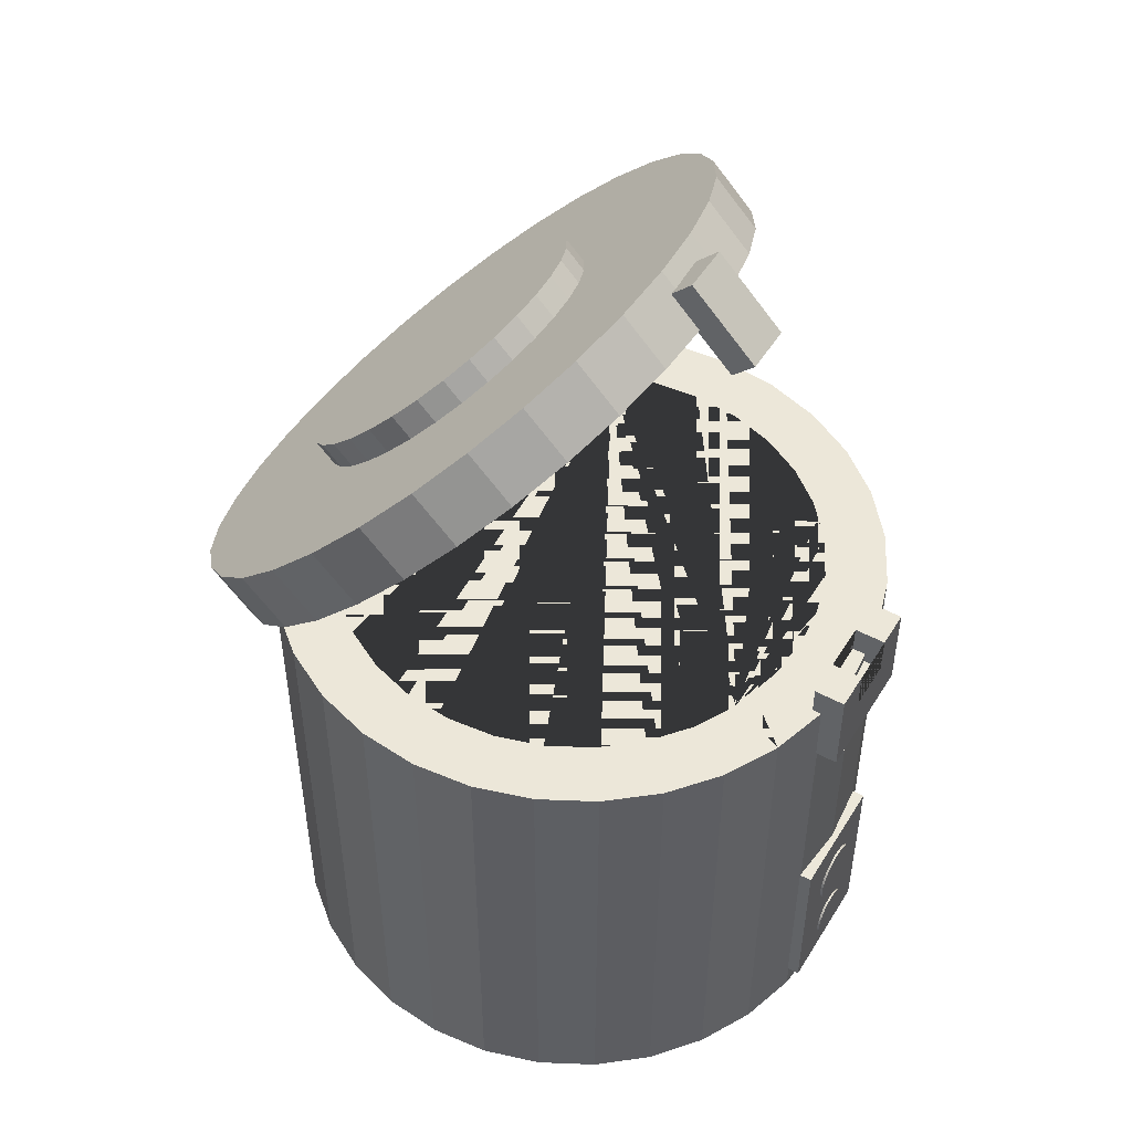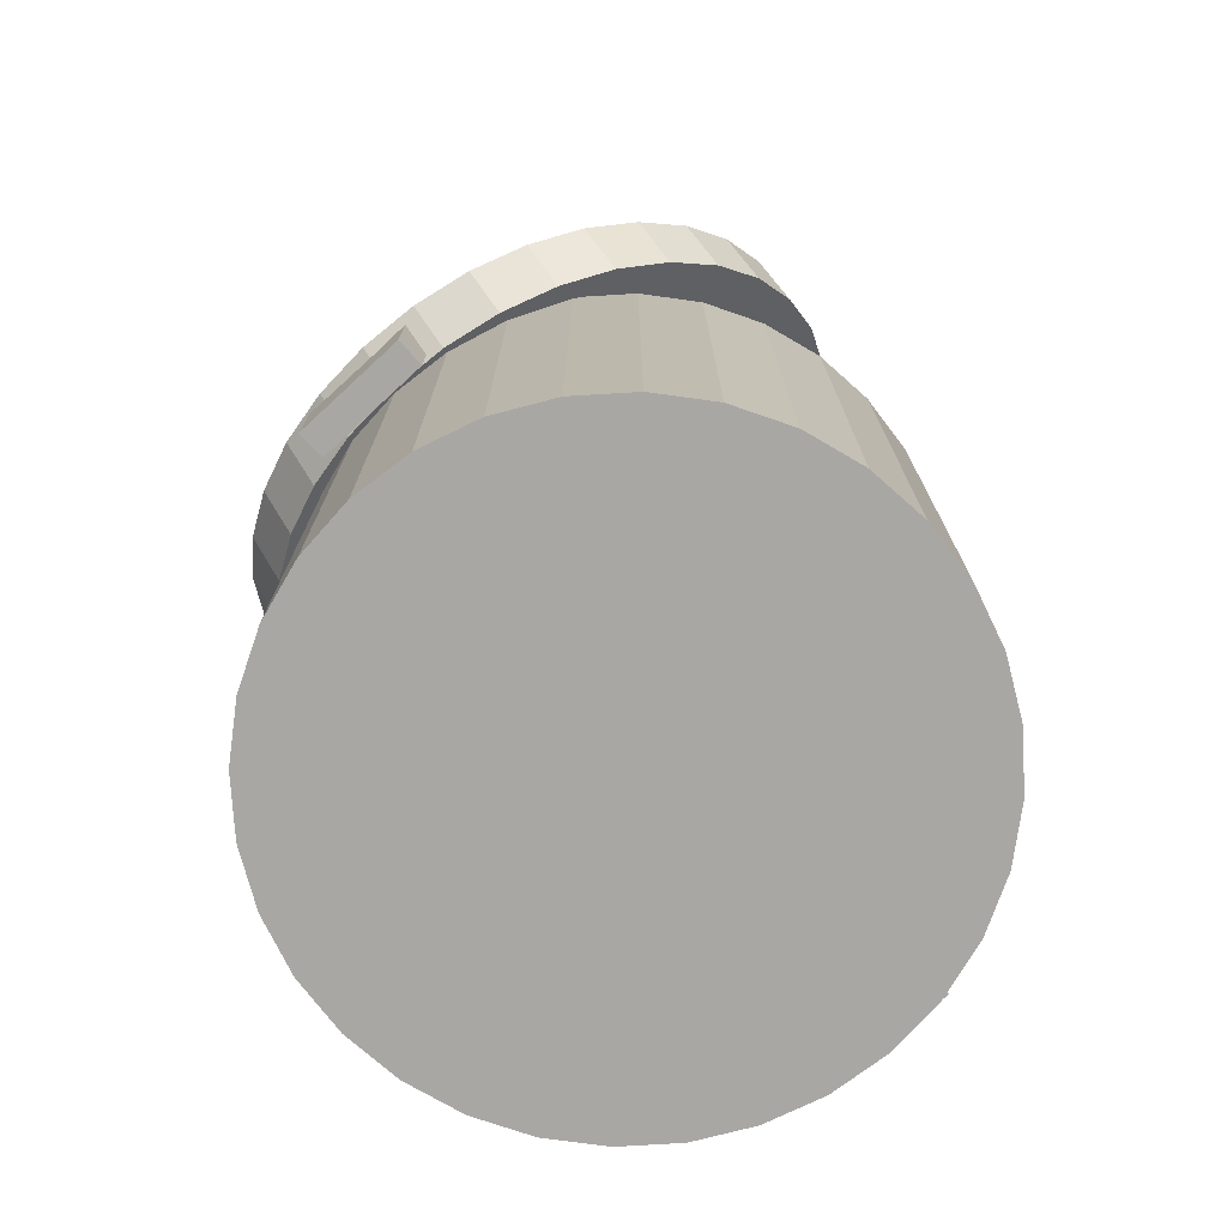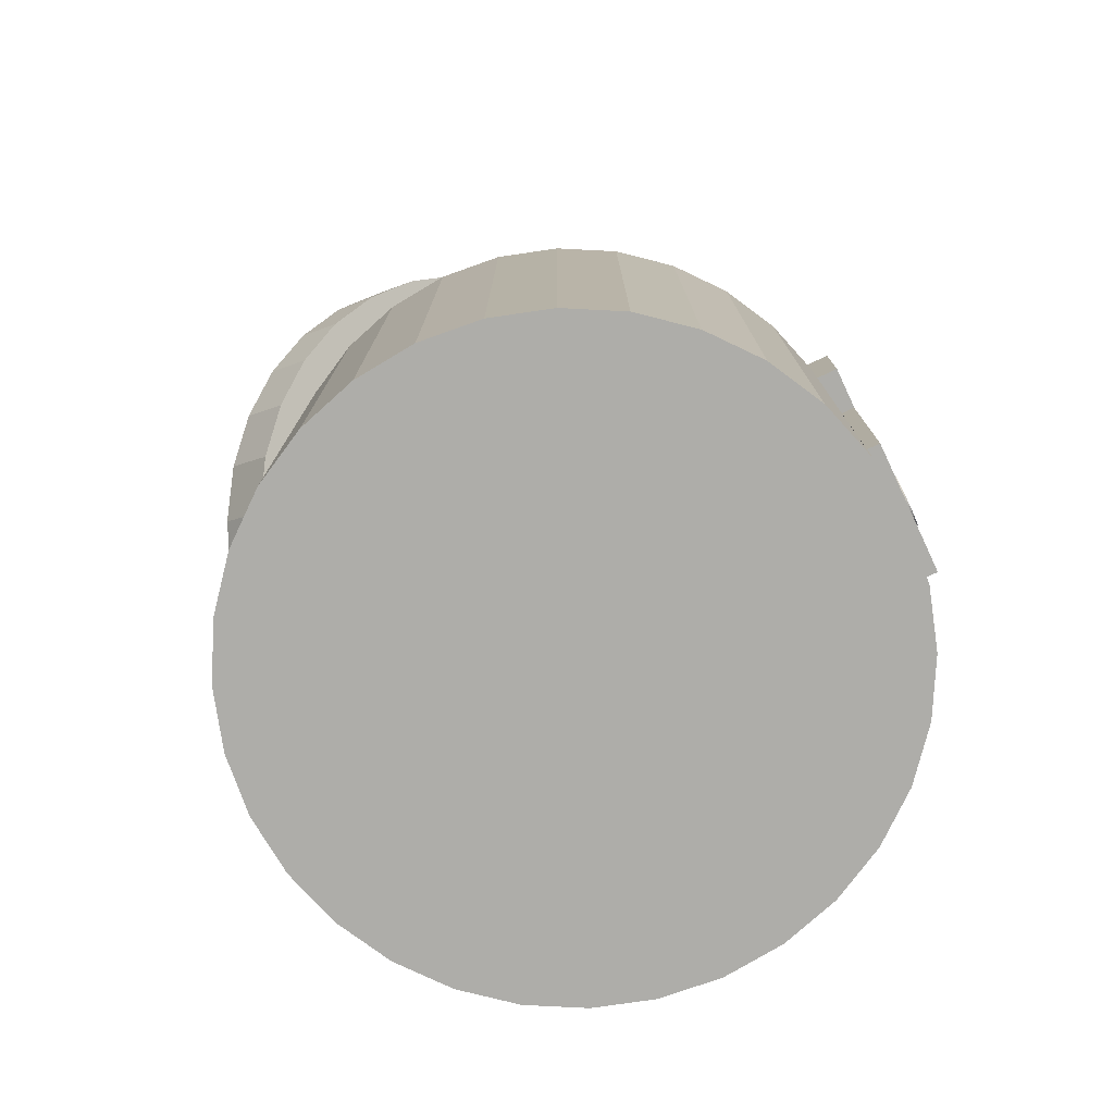
<metadata>
{"format":"obj","ext":"obj","renderer":"f3d","projection":"perspective","resolution":1024,"background":"white","views":[{"elev":49.7,"azim":30.6,"up":"+Y"},{"elev":-74.7,"azim":-47.2,"up":"+Y"},{"elev":-77.1,"azim":25.2,"up":"+Y"}]}
</metadata>
<code>
o 큐브.003_큐브.012
v -1.117 1.743 0.1447
v -1.117 2.043 0.1447
v -1.117 1.743 -0.2553
v -1.117 2.043 -0.2553
v -1.017 1.743 0.1447
v -1.017 2.043 0.1447
v -1.017 1.743 -0.2553
v -1.017 2.043 -0.2553
v 0 0.4981 -1
v 0 0.8869 -0.8
v 0 2.098 -1
v 0.1951 0.4981 -0.9808
v 0.1561 0.8869 -0.7846
v 0.1951 2.098 -0.9808
v 0.3827 0.4981 -0.9239
v 0.3061 0.8869 -0.7391
v 0.3827 2.098 -0.9239
v 0.5556 0.4981 -0.8315
v 0.4445 0.8869 -0.6652
v 0.5556 2.098 -0.8315
v 0.5657 0.8869 -0.5657
v 0.7071 0.4981 -0.7071
v 0.7071 2.098 -0.7071
v 0.8315 0.4981 -0.5556
v 0.6652 0.8869 -0.4445
v 0.8315 2.098 -0.5556
v 0.9239 0.4981 -0.3827
v 0.7391 0.8869 -0.3061
v 0.9239 2.098 -0.3827
v 0.9808 0.4981 -0.1951
v 0.7846 0.8869 -0.1561
v 0.9808 2.098 -0.1951
v 1 0.4981 0
v 0.8 0.8869 0
v 1 2.098 0
v 0.9808 0.4981 0.1951
v 0.7846 0.8869 0.1561
v 0.9808 2.098 0.1951
v 0.9239 0.4981 0.3827
v 0.7391 0.8869 0.3061
v 0.9239 2.098 0.3827
v 0.8315 0.4981 0.5556
v 0.6652 0.8869 0.4445
v 0.8315 2.098 0.5556
v 0.7071 0.4981 0.7071
v 0.5657 0.8869 0.5657
v 0.7071 2.098 0.7071
v 0.5556 0.4981 0.8315
v 0.4445 0.8869 0.6652
v 0.5556 2.098 0.8315
v 0.3061 0.8869 0.7391
v 0.3827 0.4981 0.9239
v 0.3827 2.098 0.9239
v 0.1561 0.8869 0.7846
v 0.1951 0.4981 0.9808
v 0.1951 2.098 0.9808
v 0 0.8869 0.8
v 0 0.4981 1
v 0 2.098 1
v -0.1951 0.4981 0.9808
v -0.1561 0.8869 0.7846
v -0.1951 2.098 0.9808
v -0.3827 0.4981 0.9239
v -0.3061 0.8869 0.7391
v -0.3827 2.098 0.9239
v -0.5556 0.4981 0.8315
v -0.4445 0.8869 0.6652
v -0.5556 2.098 0.8315
v -0.7071 0.4981 0.7071
v -0.5657 0.8869 0.5657
v -0.7071 2.098 0.7071
v -0.8315 0.4981 0.5556
v -0.6652 0.8869 0.4445
v -0.8315 2.098 0.5556
v -0.9239 0.4981 0.3827
v -0.7391 0.8869 0.3061
v -0.9239 2.098 0.3827
v -0.7846 0.8869 0.1561
v -0.9808 0.4981 0.1951
v -0.9808 2.098 0.1951
v -0.8 0.8869 -0
v -1 0.4981 -0
v -1 2.098 -0
v -0.7846 0.8869 -0.1561
v -0.9808 0.4981 -0.1951
v -0.9808 2.098 -0.1951
v -0.7391 0.8869 -0.3061
v -0.9239 0.4981 -0.3827
v -0.9239 2.098 -0.3827
v -0.6652 0.8869 -0.4445
v -0.8315 0.4981 -0.5556
v -0.8315 2.098 -0.5556
v -0.5657 0.8869 -0.5657
v -0.7071 0.4981 -0.7071
v -0.7071 2.098 -0.7071
v -0.4445 0.8869 -0.6652
v -0.5556 0.4981 -0.8315
v -0.5556 2.098 -0.8315
v -0.3061 0.8869 -0.7391
v -0.3827 0.4981 -0.9239
v -0.3827 2.098 -0.9239
v -0.1561 0.8869 -0.7846
v -0.1951 0.4981 -0.9808
v -0.1951 2.098 -0.9808
v -0.4445 2.098 -0.6652
v -0.5657 2.098 -0.5657
v -0.3061 2.098 -0.7391
v 0 2.098 -0.8
v -0.1561 2.098 -0.7846
v -0.8 2.098 -0
v -0.7846 2.098 0.1561
v -0.6652 2.098 0.4445
v -0.5657 2.098 0.5657
v -0.7391 2.098 0.3061
v 0 2.098 0.8
v 0.1561 2.098 0.7846
v 0.4445 2.098 0.6652
v 0.5657 2.098 0.5657
v 0.3061 2.098 0.7391
v 0.6652 2.098 -0.4445
v 0.5657 2.098 -0.5657
v 0.8 2.098 0
v 0.7846 2.098 -0.1561
v 0.7391 2.098 -0.3061
v -0.7846 2.098 -0.1561
v -0.6652 2.098 -0.4445
v -0.7391 2.098 -0.3061
v -0.4445 2.098 0.6652
v 0.1561 2.098 -0.7846
v 0.3061 2.098 -0.7391
v -0.1561 2.098 0.7846
v -0.3061 2.098 0.7391
v 0.6652 2.098 0.4445
v 0.7391 2.098 0.3061
v 0.7846 2.098 0.1561
v 0.4445 2.098 -0.6652
v 0.9798 0.5962 0.2
v 0.9798 1.196 0.2
v 0.9798 0.5962 -0.2
v 0.9798 1.196 -0.2
v 1.02 0.5962 0.2
v 1.02 1.196 0.2
v 1.02 0.5962 -0.2
v 1.02 1.196 -0.2
v 0.9868 0.7313 -0.08831
v 1.027 0.7313 -0.08831
v 0.9868 0.7156 -0.08677
v 1.027 0.7156 -0.08677
v 0.9868 0.7006 -0.08222
v 1.027 0.7006 -0.08222
v 0.9868 0.6868 -0.07482
v 1.027 0.6868 -0.07482
v 0.9868 0.6747 -0.06488
v 1.027 0.6747 -0.06488
v 0.9868 0.6647 -0.05275
v 1.027 0.6647 -0.05275
v 0.9868 0.6573 -0.03892
v 1.027 0.6573 -0.03892
v 0.9868 0.6528 -0.02391
v 1.027 0.6528 -0.02391
v 0.9868 0.6513 -0.008306
v 1.027 0.6513 -0.008306
v 0.9868 0.6528 0.007301
v 1.027 0.6528 0.007301
v 0.9868 0.6573 0.02231
v 1.027 0.6573 0.02231
v 0.9868 0.6647 0.03614
v 1.027 0.6647 0.03614
v 0.9868 0.6747 0.04826
v 1.027 0.6747 0.04826
v 0.9868 0.6868 0.05821
v 1.027 0.6868 0.05821
v 0.9868 0.7006 0.0656
v 1.027 0.7006 0.0656
v 0.9868 0.7156 0.07016
v 1.027 0.7156 0.07016
v 0.9868 0.7313 0.07169
v 1.027 0.7313 0.07169
v 0.9868 0.7469 0.07016
v 1.027 0.7469 0.07016
v 0.9868 0.7619 0.0656
v 1.027 0.7619 0.0656
v 0.9868 0.7757 0.05821
v 1.027 0.7757 0.05821
v 0.9868 0.7878 0.04826
v 1.027 0.7878 0.04826
v 0.9868 0.7978 0.03614
v 1.027 0.7978 0.03614
v 0.9868 0.8052 0.02231
v 1.027 0.8052 0.02231
v 0.9868 0.8097 0.007301
v 1.027 0.8097 0.007301
v 0.9868 0.8113 -0.008306
v 1.027 0.8113 -0.008306
v 0.9868 0.8097 -0.02391
v 1.027 0.8097 -0.02391
v 0.9868 0.8052 -0.03892
v 1.027 0.8052 -0.03892
v 0.9868 0.7978 -0.05275
v 1.027 0.7978 -0.05275
v 0.9868 0.7878 -0.06488
v 1.027 0.7878 -0.06488
v 0.9868 0.7757 -0.07482
v 1.027 0.7757 -0.07482
v 0.9868 0.7619 -0.08222
v 1.027 0.7619 -0.08222
v 0.9868 0.7469 -0.08677
v 1.027 0.7469 -0.08677
v 0.9868 0.9844 -0.1083
v 1.027 0.9844 -0.1083
v 0.9868 0.9649 -0.1064
v 1.027 0.9649 -0.1064
v 0.9868 0.9462 -0.1007
v 1.027 0.9462 -0.1007
v 0.9868 0.9289 -0.09145
v 1.027 0.9289 -0.09145
v 0.9868 0.9137 -0.07902
v 1.027 0.9137 -0.07902
v 0.9868 0.9013 -0.06386
v 1.027 0.9013 -0.06386
v 0.9868 0.8921 -0.04657
v 1.027 0.8921 -0.04657
v 0.9868 0.8864 -0.02781
v 1.027 0.8864 -0.02781
v 0.9868 0.8844 -0.008306
v 1.027 0.8844 -0.008306
v 0.9868 0.8864 0.0112
v 1.027 0.8864 0.0112
v 0.9868 0.8921 0.02996
v 1.027 0.8921 0.02996
v 0.9868 0.9013 0.04725
v 1.027 0.9013 0.04725
v 0.9868 0.9137 0.0624
v 1.027 0.9137 0.0624
v 0.9868 0.9289 0.07484
v 1.027 0.9289 0.07484
v 0.9868 0.9462 0.08408
v 1.027 0.9462 0.08408
v 0.9868 0.9649 0.08977
v 1.027 0.9649 0.08977
v 0.9868 0.9844 0.09169
v 1.027 0.9844 0.09169
v 0.9868 1.004 0.08977
v 1.027 1.004 0.08977
v 0.9868 1.023 0.08408
v 1.027 1.023 0.08408
v 0.9868 1.04 0.07484
v 1.027 1.04 0.07484
v 0.9868 1.055 0.0624
v 1.027 1.055 0.0624
v 0.9868 1.068 0.04725
v 1.027 1.068 0.04725
v 0.9868 1.077 0.02996
v 1.027 1.077 0.02996
v 0.9868 1.083 0.0112
v 1.027 1.083 0.0112
v 0.9868 1.084 -0.008306
v 1.027 1.084 -0.008306
v 0.9868 1.083 -0.02781
v 1.027 1.083 -0.02781
v 0.9868 1.077 -0.04657
v 1.027 1.077 -0.04657
v 0.9868 1.068 -0.06386
v 1.027 1.068 -0.06386
v 0.9868 1.055 -0.07902
v 1.027 1.055 -0.07902
v 0.9868 1.04 -0.09145
v 1.027 1.04 -0.09145
v 0.9868 1.023 -0.1007
v 1.027 1.023 -0.1007
v 0.9868 1.004 -0.1064
v 1.027 1.004 -0.1064
v -0.3047 2.599 -0.998
v -0.4462 2.741 -0.998
v -0.1668 2.737 -0.9788
v -0.3082 2.879 -0.9788
v -0.03414 2.87 -0.9219
v -0.1756 3.011 -0.9219
v 0.08811 2.992 -0.8295
v -0.05331 3.134 -0.8295
v 0.1953 3.099 -0.7052
v 0.05384 3.241 -0.7052
v 0.2832 3.187 -0.5536
v 0.1418 3.329 -0.5536
v 0.3485 3.253 -0.3807
v 0.2071 3.394 -0.3807
v 0.3888 3.293 -0.1931
v 0.2474 3.434 -0.1931
v 0.4024 3.306 0.00195
v 0.2609 3.448 0.00195
v 0.3888 3.293 0.197
v 0.2474 3.434 0.197
v 0.3485 3.253 0.3846
v 0.2071 3.394 0.3846
v 0.2832 3.187 0.5575
v 0.1418 3.329 0.5575
v 0.1953 3.099 0.7091
v 0.05384 3.241 0.7091
v 0.08811 2.992 0.8334
v -0.05331 3.134 0.8334
v -0.03414 2.87 0.9258
v -0.1756 3.011 0.9258
v -0.1668 2.737 0.9827
v -0.3082 2.879 0.9827
v -0.3047 2.599 1.002
v -0.4462 2.741 1.002
v -0.4427 2.461 0.9827
v -0.5841 2.603 0.9827
v -0.5753 2.329 0.9258
v -0.7168 2.47 0.9258
v -0.6976 2.207 0.8334
v -0.839 2.348 0.8334
v -0.8047 2.099 0.7091
v -0.9462 2.241 0.7091
v -0.8927 2.011 0.5575
v -1.034 2.153 0.5575
v -0.958 1.946 0.3846
v -1.099 2.087 0.3846
v -0.9983 1.906 0.197
v -1.14 2.047 0.197
v -1.012 1.892 0.00195
v -1.153 2.034 0.00195
v -0.9983 1.906 -0.1931
v -1.14 2.047 -0.1931
v -0.958 1.946 -0.3807
v -1.099 2.087 -0.3807
v -0.8927 2.011 -0.5536
v -1.034 2.153 -0.5536
v -0.8047 2.099 -0.7052
v -0.9462 2.241 -0.7052
v -0.6976 2.207 -0.8295
v -0.839 2.348 -0.8295
v -0.5753 2.329 -0.9219
v -0.7168 2.47 -0.9219
v -0.4427 2.461 -0.9788
v -0.5841 2.603 -0.9788
v -0.3667 2.661 -0.4981
v -0.5082 2.803 -0.4981
v -0.2978 2.73 -0.4885
v -0.4392 2.872 -0.4885
v -0.2314 2.797 -0.46
v -0.3729 2.938 -0.46
v -0.1703 2.858 -0.4138
v -0.3117 2.999 -0.4138
v -0.1167 2.911 -0.3516
v -0.2582 3.053 -0.3516
v -0.07276 2.955 -0.2759
v -0.2142 3.097 -0.2759
v -0.04009 2.988 -0.1894
v -0.1815 3.129 -0.1894
v -0.01997 3.008 -0.09562
v -0.1614 3.15 -0.09562
v -0.01318 3.015 0.00193
v -0.1546 3.156 0.00193
v -0.01997 3.008 0.09948
v -0.1614 3.15 0.09948
v -0.04009 2.988 0.1933
v -0.1815 3.129 0.1933
v -0.07276 2.955 0.2797
v -0.2142 3.097 0.2797
v -0.1167 2.911 0.3555
v -0.2582 3.053 0.3555
v -0.1703 2.858 0.4177
v -0.3117 2.999 0.4177
v -0.2314 2.797 0.4639
v -0.3729 2.938 0.4639
v -0.2978 2.73 0.4923
v -0.4392 2.872 0.4923
v -0.3667 2.661 0.5019
v -0.5082 2.803 0.5019
v -0.4357 2.592 0.4923
v -0.5771 2.734 0.4923
v -0.502 2.526 0.4639
v -0.6435 2.667 0.4639
v -0.5632 2.465 0.4177
v -0.7046 2.606 0.4177
v -0.6167 2.411 0.3555
v -0.7582 2.553 0.3555
v -0.6607 2.367 0.2797
v -0.8021 2.509 0.2797
v -0.6934 2.335 0.1933
v -0.8348 2.476 0.1933
v -0.7135 2.315 0.09948
v -0.8549 2.456 0.09948
v -0.7203 2.308 0.00193
v -0.8617 2.449 0.00193
v -0.7135 2.315 -0.09562
v -0.8549 2.456 -0.09562
v -0.6934 2.335 -0.1894
v -0.8348 2.476 -0.1894
v -0.6607 2.367 -0.2759
v -0.8021 2.509 -0.2759
v -0.6167 2.411 -0.3516
v -0.7582 2.553 -0.3516
v -0.5632 2.465 -0.4138
v -0.7046 2.606 -0.4138
v -0.502 2.526 -0.46
v -0.6435 2.667 -0.46
v -0.4357 2.592 -0.4885
v -0.5771 2.734 -0.4885
v 0.9498 1.892 0.2
v 0.9498 2.062 0.08
v 0.9498 2.192 0.2
v 0.9498 1.892 -0.2
v 0.9498 2.062 -0.08
v 0.9498 2.192 -0.2
v 1.05 1.892 0.2
v 1.05 2.062 0.08
v 1.05 2.192 0.2
v 1.05 1.892 -0.2
v 1.05 2.062 -0.08
v 1.05 2.192 -0.2
v 0.9498 2.192 0.08
v 0.9498 2.192 -0.08
v 1.05 2.192 0.08
v 1.05 2.192 -0.08
v 0.5109 3.182 0.02467
v 0.2988 3.394 0.02467
v 0.5109 3.182 -0.1353
v 0.2988 3.394 -0.1353
v 0.5816 3.252 0.02467
v 0.3695 3.465 0.02467
v 0.5816 3.252 -0.1353
v 0.3695 3.465 -0.1353
f 1 2 4 3
f 3 4 8 7
f 7 8 6 5
f 5 6 2 1
f 3 7 5 1
f 8 4 2 6
f 9 11 14 12
f 12 14 17 15
f 15 17 20 18
f 18 20 23 22
f 22 23 26 24
f 24 26 29 27
f 27 29 32 30
f 30 32 35 33
f 33 35 38 36
f 36 38 41 39
f 39 41 44 42
f 42 44 47 45
f 45 47 50 48
f 48 50 53 52
f 52 53 56 55
f 55 56 59 58
f 58 59 62 60
f 60 62 65 63
f 63 65 68 66
f 66 68 71 69
f 69 71 74 72
f 72 74 77 75
f 75 77 80 79
f 79 80 83 82
f 82 83 86 85
f 85 86 89 88
f 88 89 92 91
f 91 92 95 94
f 94 95 98 97
f 97 98 101 100
f 107 101 98 95 92 89 86 83 80 77 74 71 68 65 62 59 56 53 50 47 44 41 134 133 118 117 119 116 115 131 132 128 113 112 114 111 110 125 127 126 106 105
f 134 41 38 35 32 29 26 23 20 17 14 11 104 101 107 109 108 129 130 136 121 120 124 123 122 135
f 100 101 104 103
f 103 104 11 9
f 103 9 12 15 18 22 24 27 30 33 36 39 42 45 48 52 55 58 60 63 66 69 72 75 79 82 85 88 91 94 97 100
f 108 10 13 129
f 129 13 16 130
f 130 16 19 136
f 136 19 21 121
f 21 25 120 121
f 25 28 124 120
f 28 31 123 124
f 31 34 122 123
f 34 37 135 122
f 37 40 134 135
f 40 43 133 134
f 43 46 118 133
f 46 49 117 118
f 49 51 119 117
f 51 54 116 119
f 54 57 115 116
f 57 61 131 115
f 61 64 132 131
f 64 67 128 132
f 67 70 113 128
f 113 70 73 112
f 112 73 76 114
f 114 76 78 111
f 111 78 81 110
f 110 81 84 125
f 125 84 87 127
f 127 87 90 126
f 126 90 93 106
f 106 93 96 105
f 105 96 99 107
f 107 99 102 109
f 109 102 10 108
f 67 64 61 57 54 51 49 46 43 40 37 34 31 28 25 21 19 16 13 10 102 99 96 93 90 87 84 81 78 76 73 70
f 137 138 140 139
f 139 140 144 143
f 143 144 142 141
f 141 142 138 137
f 139 143 141 137
f 144 140 138 142
f 145 146 148 147
f 147 148 150 149
f 149 150 152 151
f 151 152 154 153
f 153 154 156 155
f 155 156 158 157
f 157 158 160 159
f 159 160 162 161
f 161 162 164 163
f 163 164 166 165
f 165 166 168 167
f 167 168 170 169
f 169 170 172 171
f 171 172 174 173
f 173 174 176 175
f 175 176 178 177
f 177 178 180 179
f 179 180 182 181
f 181 182 184 183
f 183 184 186 185
f 185 186 188 187
f 187 188 190 189
f 189 190 192 191
f 191 192 194 193
f 193 194 196 195
f 195 196 198 197
f 197 198 200 199
f 199 200 202 201
f 201 202 204 203
f 203 204 206 205
f 148 146 208 206 204 202 200 198 196 194 192 190 188 186 184 182 180 178 176 174 172 170 168 166 164 162 160 158 156 154 152 150
f 205 206 208 207
f 207 208 146 145
f 145 147 149 151 153 155 157 159 161 163 165 167 169 171 173 175 177 179 181 183 185 187 189 191 193 195 197 199 201 203 205 207
f 209 210 212 211
f 211 212 214 213
f 213 214 216 215
f 215 216 218 217
f 217 218 220 219
f 219 220 222 221
f 221 222 224 223
f 223 224 226 225
f 225 226 228 227
f 227 228 230 229
f 229 230 232 231
f 231 232 234 233
f 233 234 236 235
f 235 236 238 237
f 237 238 240 239
f 239 240 242 241
f 241 242 244 243
f 243 244 246 245
f 245 246 248 247
f 247 248 250 249
f 249 250 252 251
f 251 252 254 253
f 253 254 256 255
f 255 256 258 257
f 257 258 260 259
f 259 260 262 261
f 261 262 264 263
f 263 264 266 265
f 265 266 268 267
f 267 268 270 269
f 212 210 272 270 268 266 264 262 260 258 256 254 252 250 248 246 244 242 240 238 236 234 232 230 228 226 224 222 220 218 216 214
f 269 270 272 271
f 271 272 210 209
f 209 211 213 215 217 219 221 223 225 227 229 231 233 235 237 239 241 243 245 247 249 251 253 255 257 259 261 263 265 267 269 271
f 273 274 276 275
f 275 276 278 277
f 277 278 280 279
f 279 280 282 281
f 281 282 284 283
f 283 284 286 285
f 285 286 288 287
f 287 288 290 289
f 289 290 292 291
f 291 292 294 293
f 293 294 296 295
f 295 296 298 297
f 297 298 300 299
f 299 300 302 301
f 301 302 304 303
f 303 304 306 305
f 305 306 308 307
f 307 308 310 309
f 309 310 312 311
f 311 312 314 313
f 313 314 316 315
f 315 316 318 317
f 317 318 320 319
f 319 320 322 321
f 321 322 324 323
f 323 324 326 325
f 325 326 328 327
f 327 328 330 329
f 329 330 332 331
f 331 332 334 333
f 276 274 336 334 332 330 328 326 324 322 320 318 316 314 312 310 308 306 304 302 300 298 296 294 292 290 288 286 284 282 280 278
f 333 334 336 335
f 335 336 274 273
f 273 275 277 279 281 283 285 287 289 291 293 295 297 299 301 303 305 307 309 311 313 315 317 319 321 323 325 327 329 331 333 335
f 337 338 340 339
f 339 340 342 341
f 341 342 344 343
f 343 344 346 345
f 345 346 348 347
f 347 348 350 349
f 349 350 352 351
f 351 352 354 353
f 353 354 356 355
f 355 356 358 357
f 357 358 360 359
f 359 360 362 361
f 361 362 364 363
f 363 364 366 365
f 365 366 368 367
f 367 368 370 369
f 369 370 372 371
f 371 372 374 373
f 373 374 376 375
f 375 376 378 377
f 377 378 380 379
f 379 380 382 381
f 381 382 384 383
f 383 384 386 385
f 385 386 388 387
f 387 388 390 389
f 389 390 392 391
f 391 392 394 393
f 393 394 396 395
f 395 396 398 397
f 340 338 400 398 396 394 392 390 388 386 384 382 380 378 376 374 372 370 368 366 364 362 360 358 356 354 352 350 348 346 344 342
f 397 398 400 399
f 399 400 338 337
f 337 339 341 343 345 347 349 351 353 355 357 359 361 363 365 367 369 371 373 375 377 379 381 383 385 387 389 391 393 395 397 399
f 406 404 401 403 413 402 405 414
f 404 406 412 410
f 415 409 407 410 412 416 411 408
f 407 409 403 401
f 404 410 407 401
f 413 403 409 415
f 416 412 406 414
f 405 411 416 414
f 415 408 402 413
f 402 408 411 405
f 417 418 420 419
f 419 420 424 423
f 423 424 422 421
f 421 422 418 417
f 419 423 421 417
f 424 420 418 422

</code>
